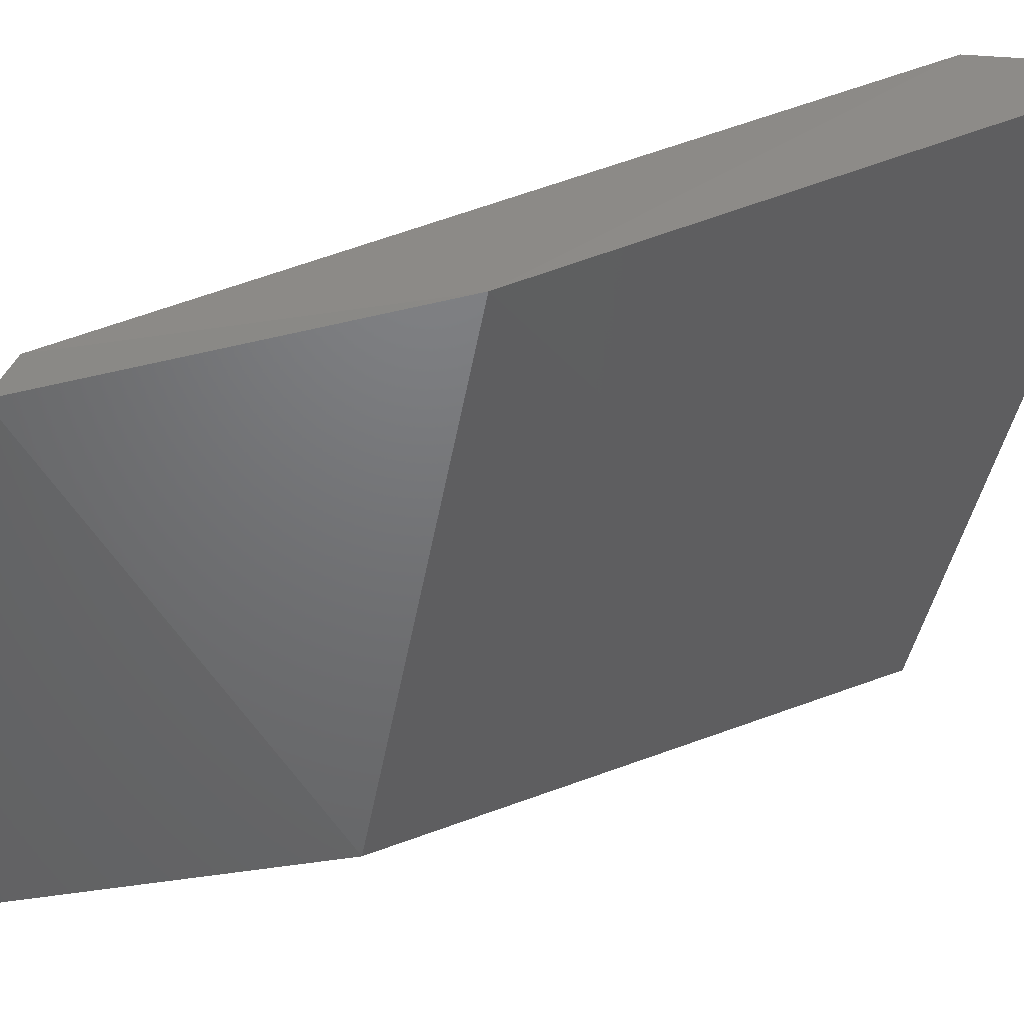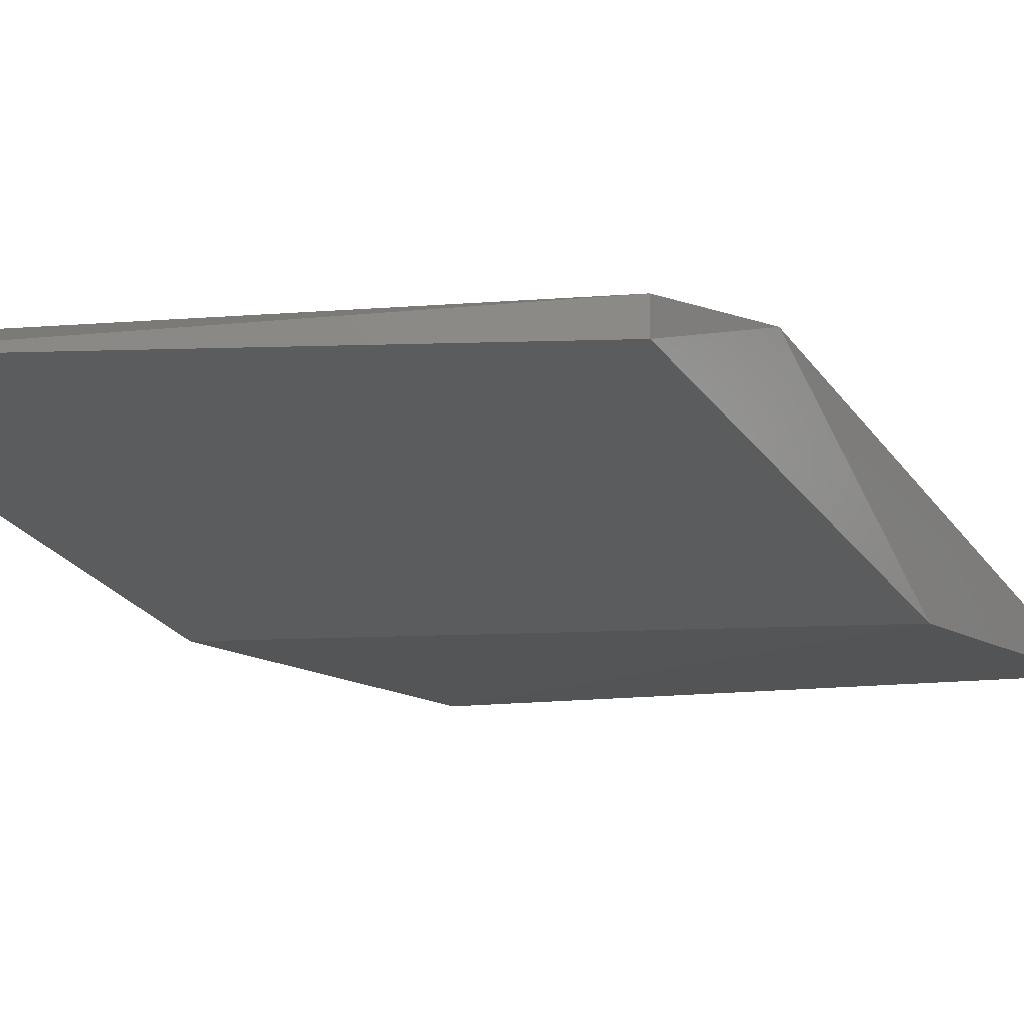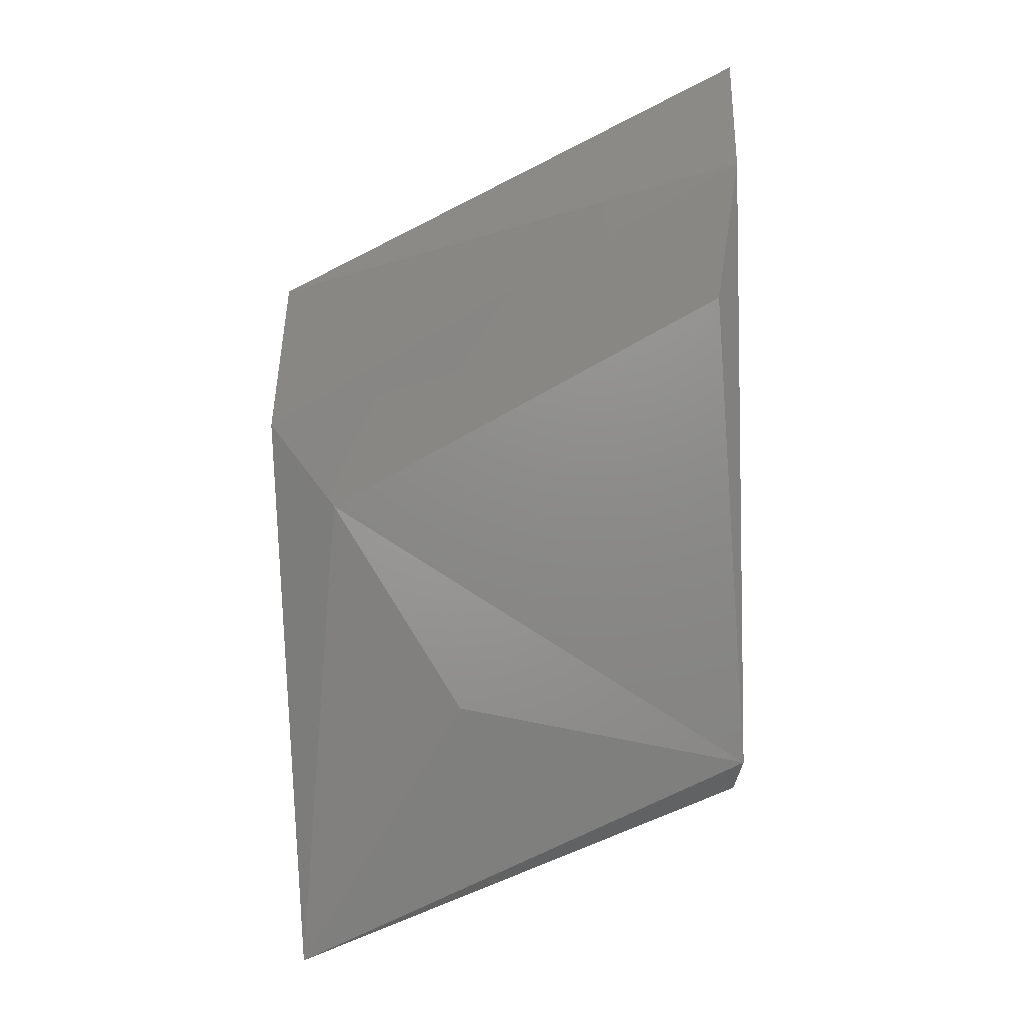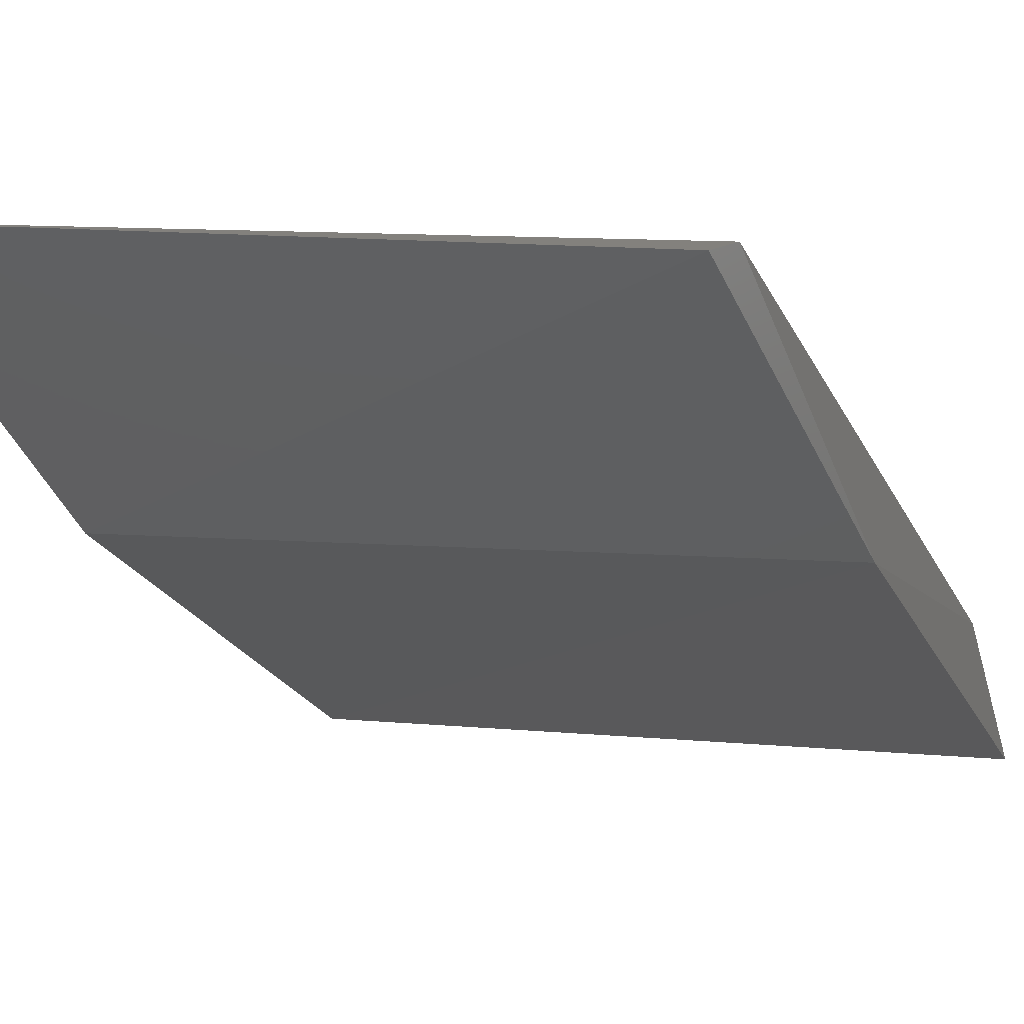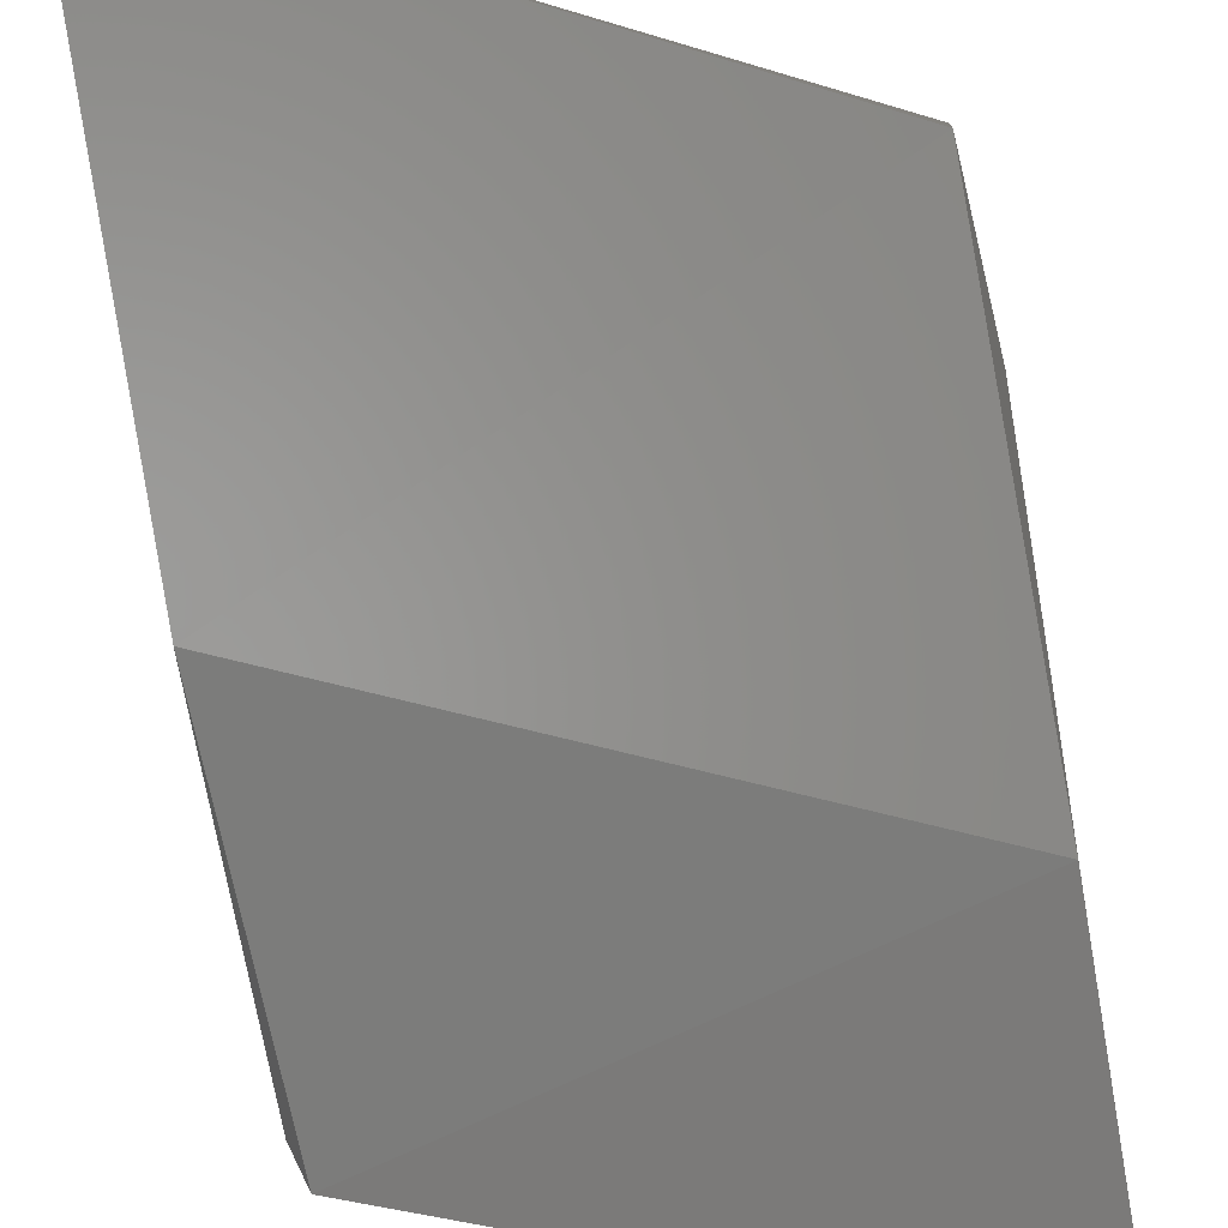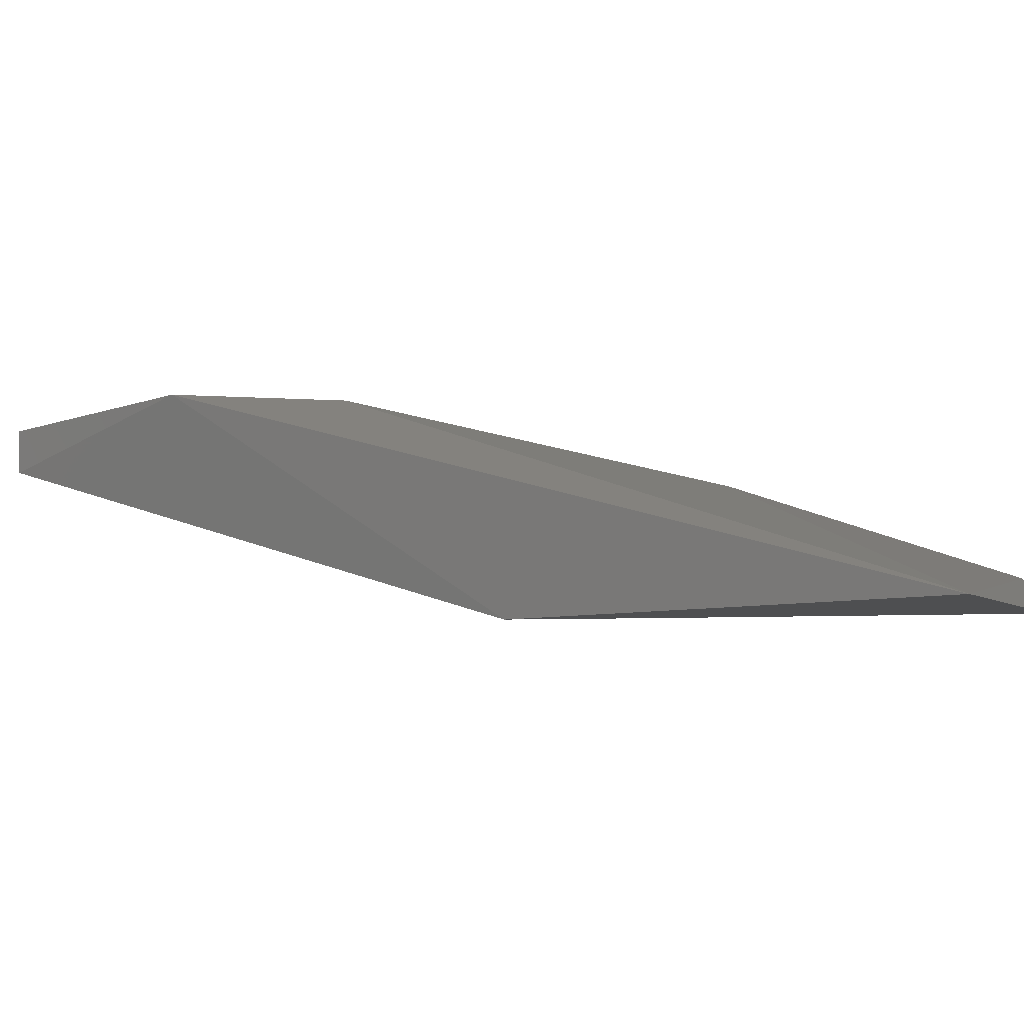
<metadata>
{"format":"stl","ext":"stl","renderer":"f3d","projection":"perspective","resolution":1024,"background":"white","views":[{"elev":-49.1,"azim":-76.7,"up":"+Y"},{"elev":-13.8,"azim":30.7,"up":"+Y"},{"elev":-8.7,"azim":-171.9,"up":"+Z"},{"elev":-36.2,"azim":-159.9,"up":"+Y"},{"elev":-76.3,"azim":10.0,"up":"+Y"},{"elev":-1.9,"azim":126.4,"up":"+Y"}]}
</metadata>
<code>
# stl→obj: 13 verts, 22 faces
v -0.1948 0.3966 -0.2774
v -0.1233 0.3966 -0.3089
v -0.1233 0.4113 -0.248
v -0.1948 0.4113 -0.2122
v -0.193 0.3971 -0.3276
v -0.1233 0.3987 -0.3552
v -0.1215 0.4182 -0.2705
v -0.1317 0.4176 -0.2837
v -0.1959 0.4186 -0.2309
v -0.1233 0.4155 -0.248
v -0.1927 0.4176 -0.2522
v -0.1506 0.4092 -0.3152
v -0.1948 0.4008 -0.3237
f 1 2 3
f 1 3 4
f 2 5 6
f 1 5 2
f 7 6 8
f 7 2 6
f 9 4 10
f 9 10 7
f 7 8 11
f 7 11 9
f 9 1 4
f 3 2 7
f 3 7 10
f 3 10 4
f 12 8 6
f 13 11 8
f 13 8 12
f 13 12 6
f 13 6 5
f 13 5 1
f 13 1 9
f 13 9 11

</code>
